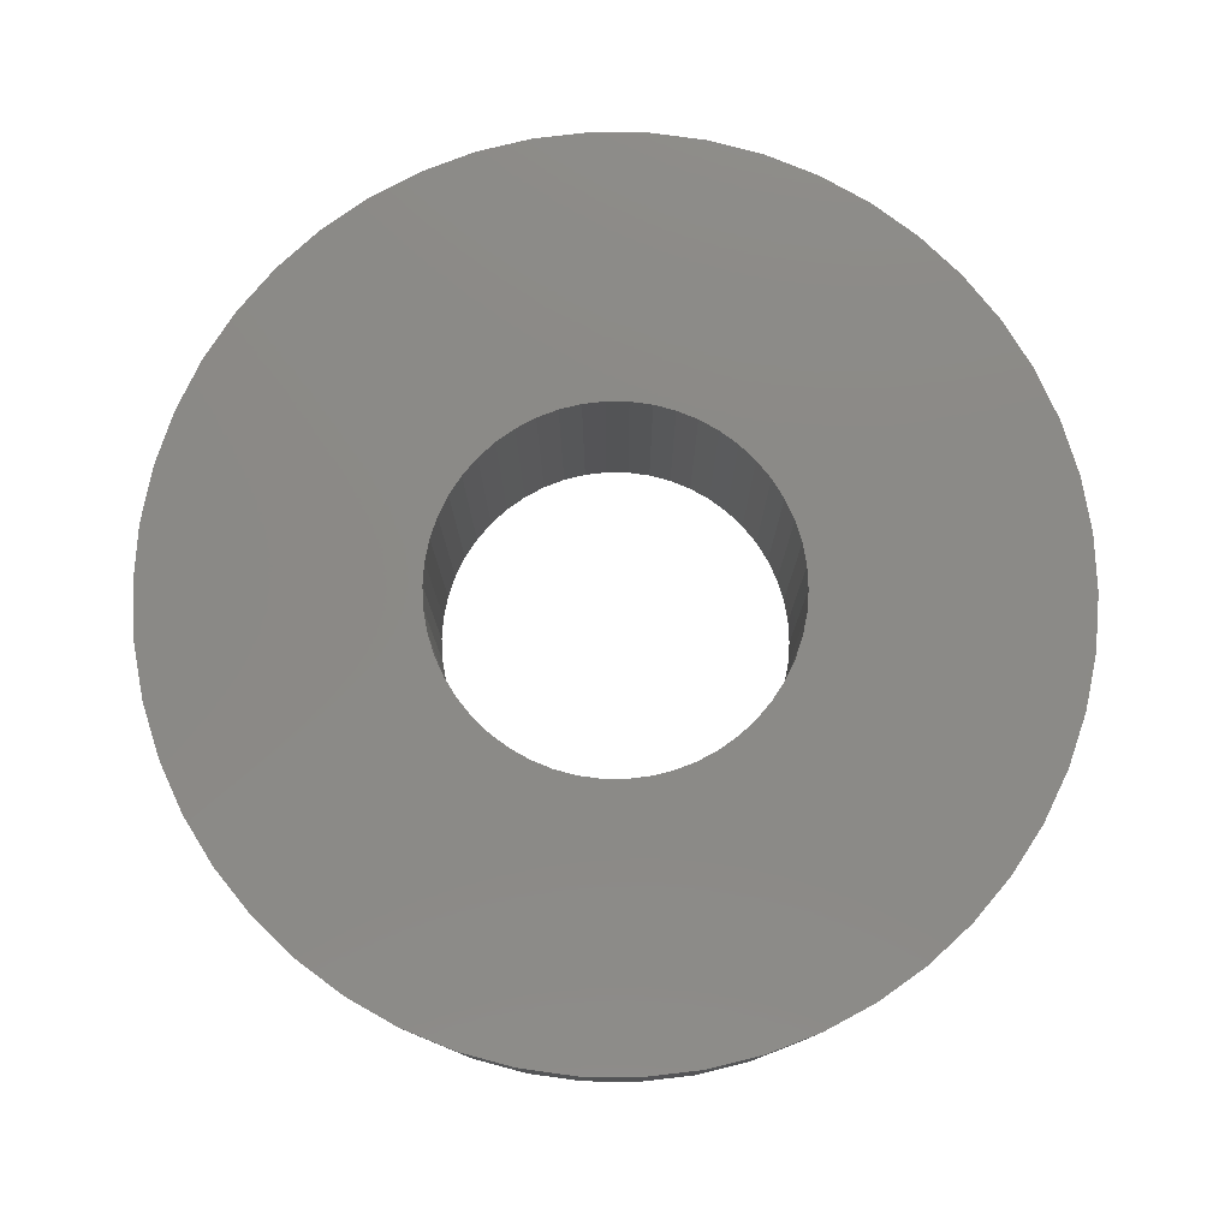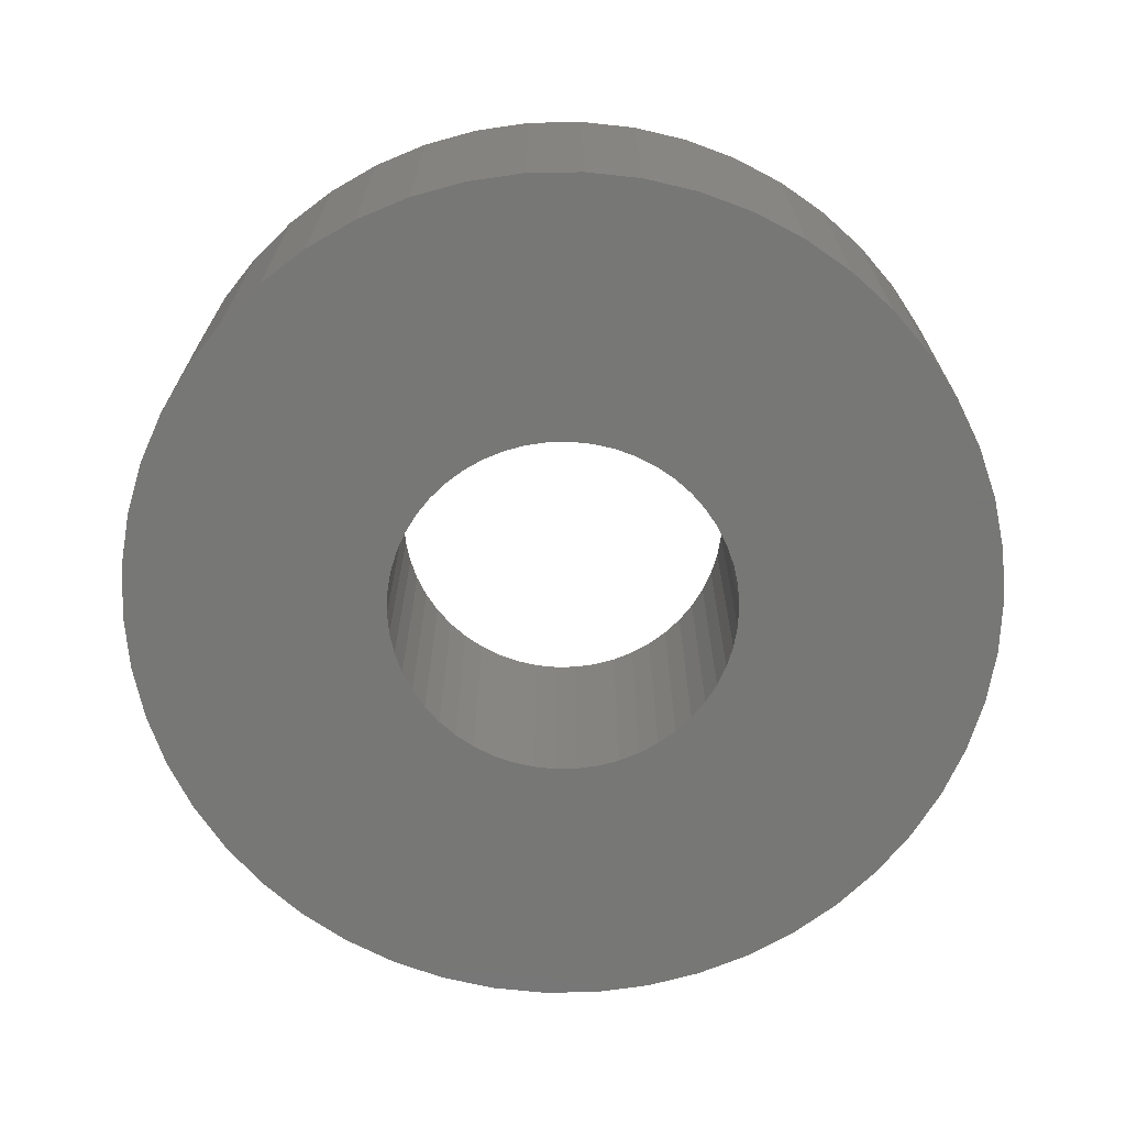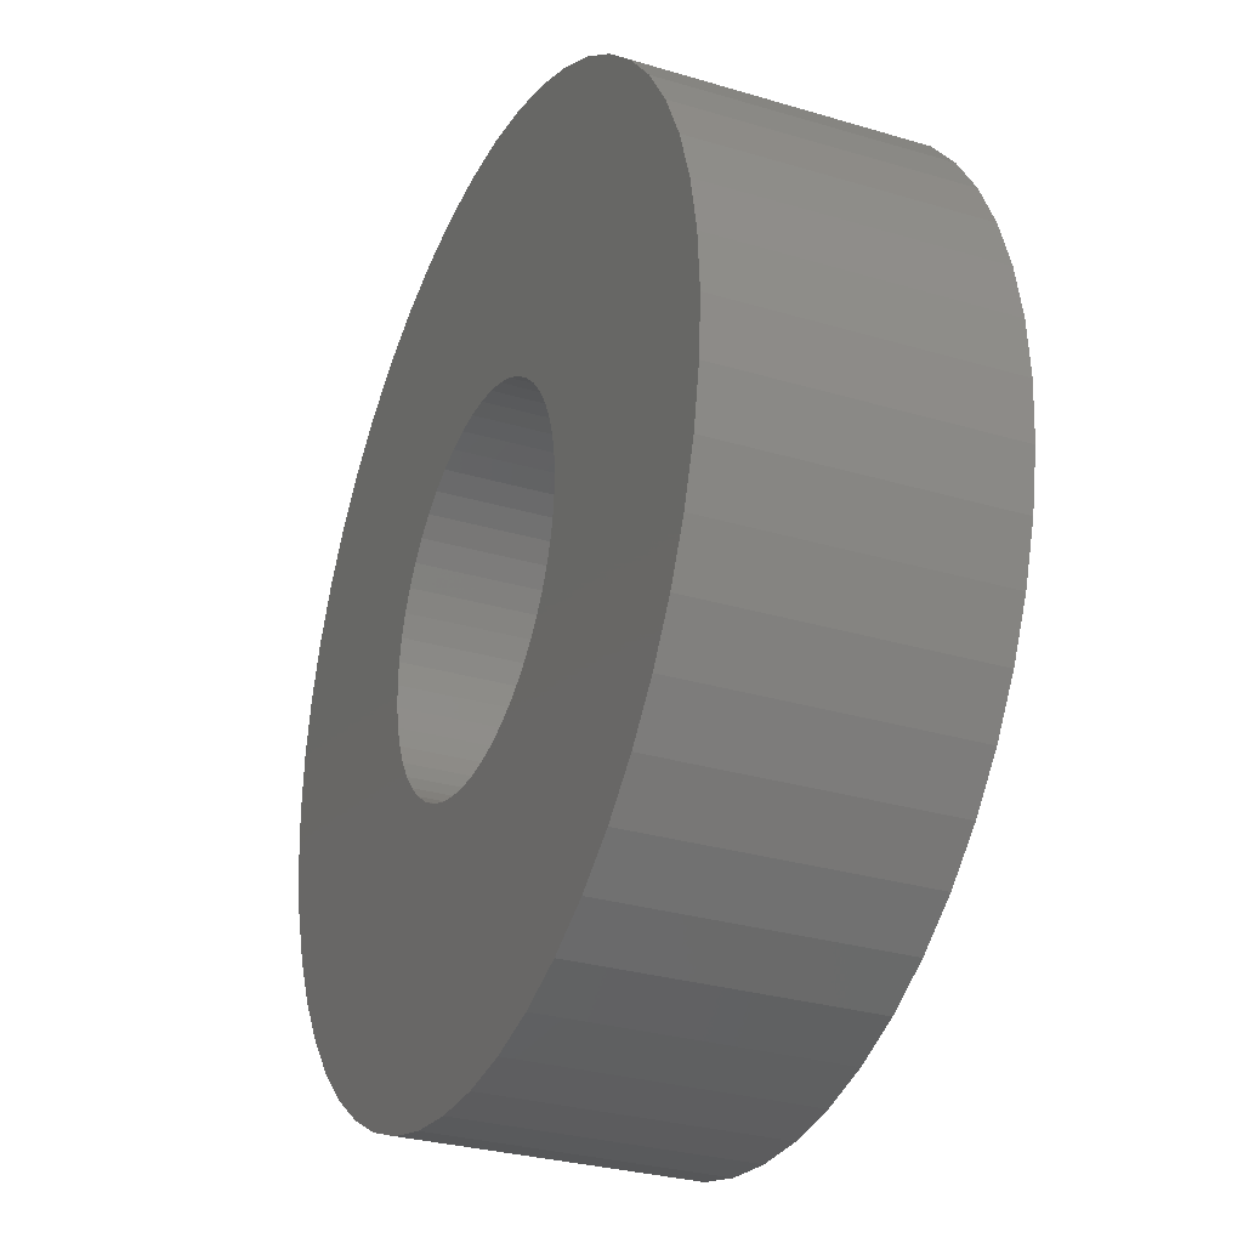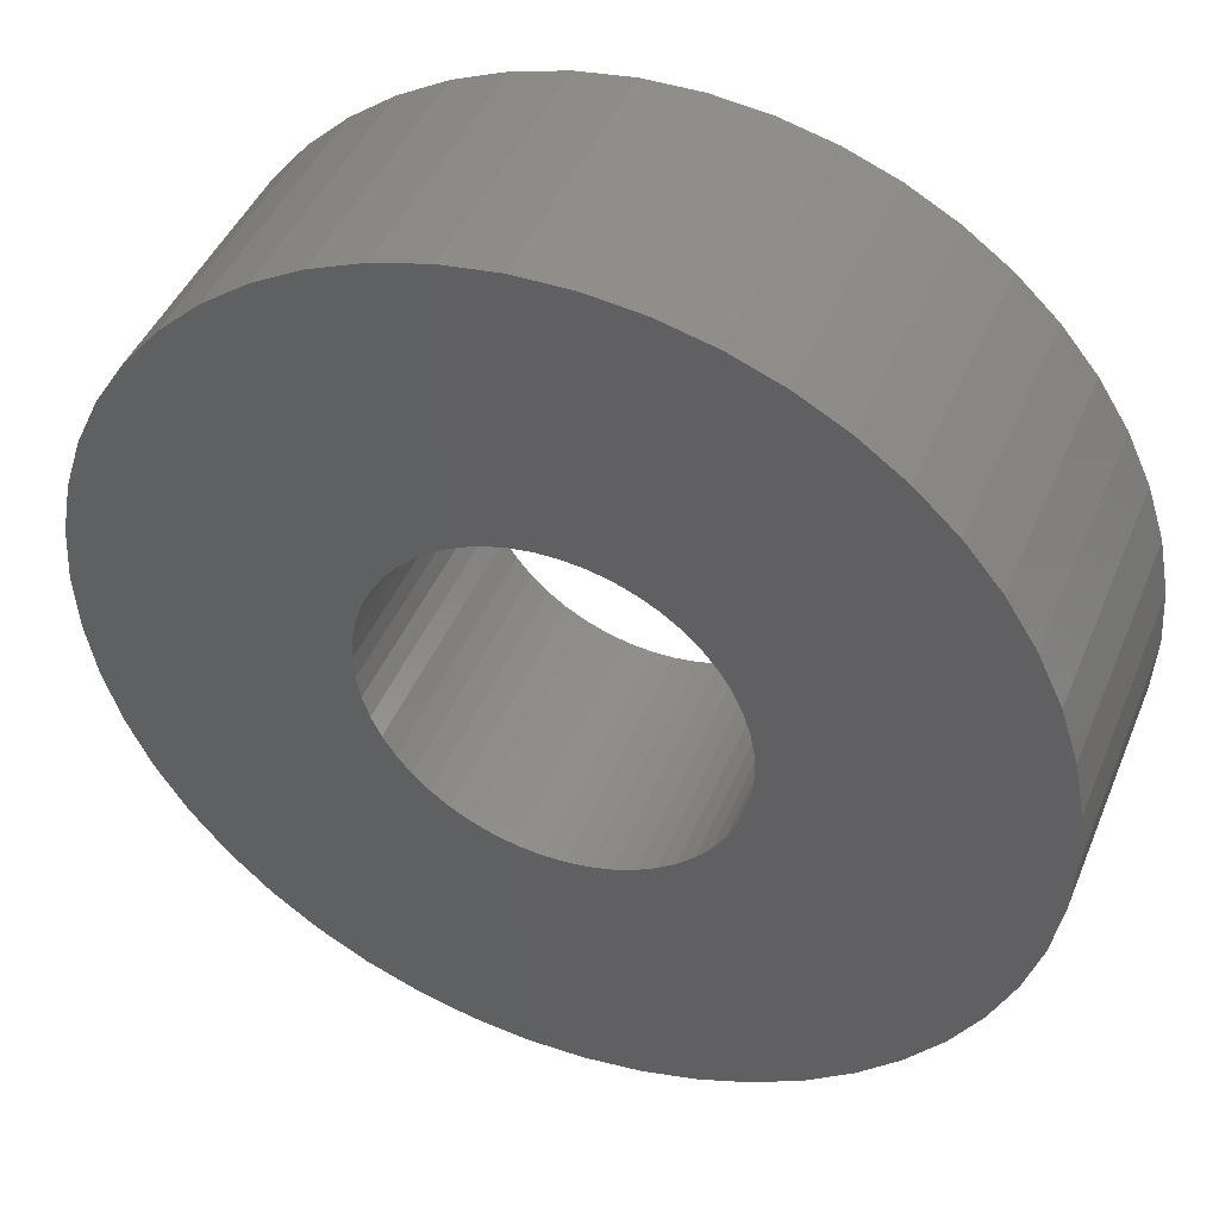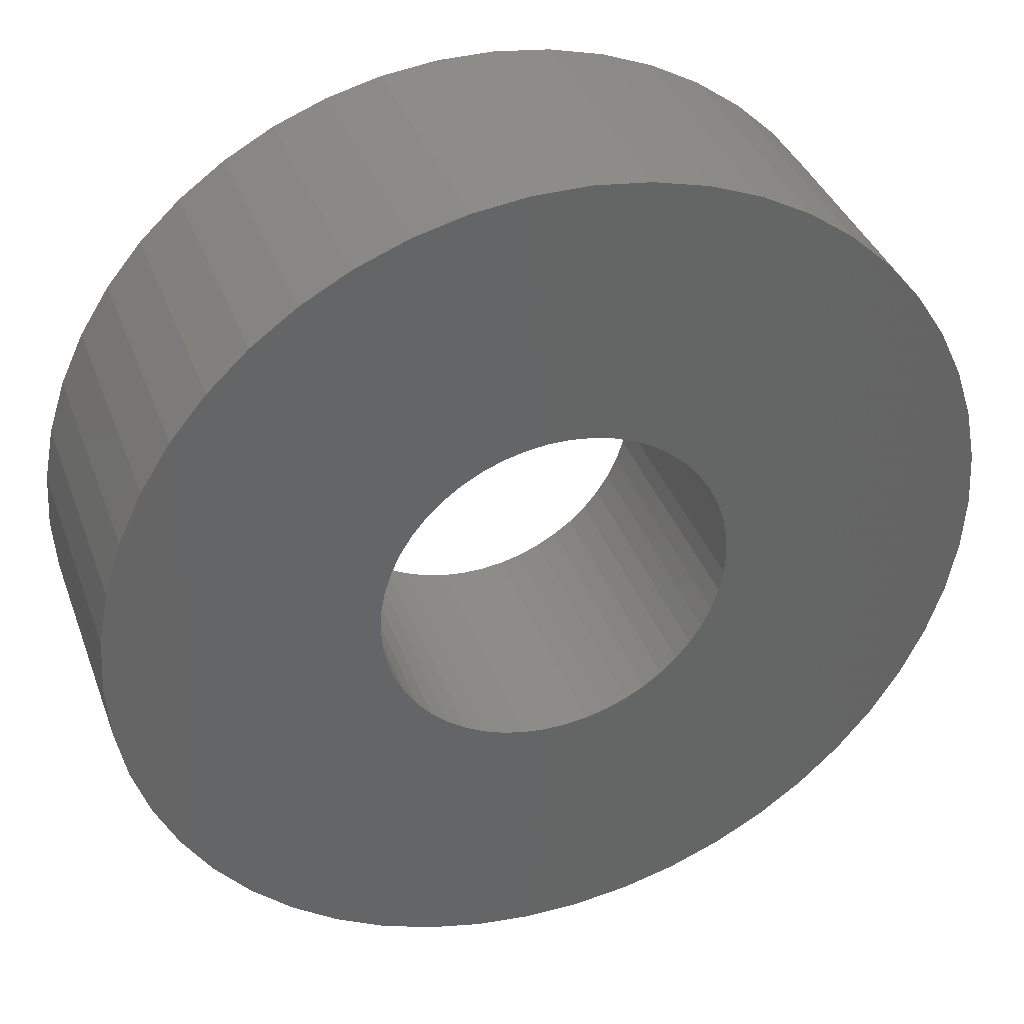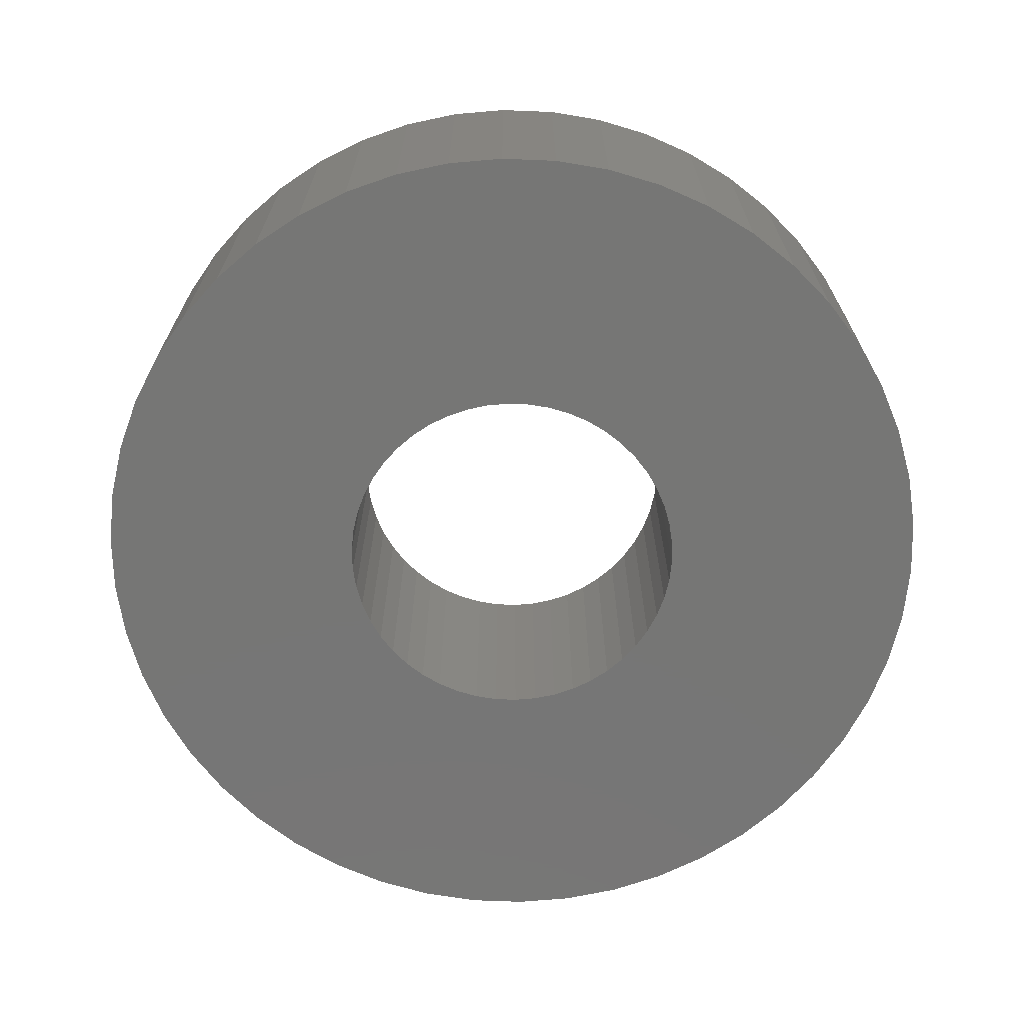
<metadata>
{"format":"stl","ext":"stl","renderer":"f3d","projection":"perspective","resolution":1024,"background":"white","views":[{"elev":78.8,"azim":15.0,"up":"+Z"},{"elev":-69.3,"azim":87.5,"up":"+Z"},{"elev":-30.0,"azim":66.5,"up":"+Y"},{"elev":44.0,"azim":21.5,"up":"+Y"},{"elev":37.4,"azim":161.0,"up":"+Y"},{"elev":-68.6,"azim":-59.9,"up":"+Z"}]}
</metadata>
<code>
# stl→obj: 200 verts, 400 faces
v 25 0 7.5
v 24.8 3.133 -7.5
v 24.8 3.133 7.5
v 25 0 -7.5
v -25 0 -7.5
v -24.8 3.133 7.5
v -24.8 3.133 -7.5
v -25 0 7.5
v 1.57 24.95 -7.5
v -1.57 24.95 7.5
v 1.57 24.95 7.5
v -1.57 24.95 -7.5
v -1.57 -24.95 -7.5
v 1.57 -24.95 7.5
v -1.57 -24.95 7.5
v 1.57 -24.95 -7.5
v 18.22 17.11 -7.5
v 15.94 19.26 7.5
v 18.22 17.11 7.5
v 15.94 19.26 -7.5
v -15.94 19.26 -7.5
v -18.22 17.11 7.5
v -15.94 19.26 7.5
v -18.22 17.11 -7.5
v -7.725 23.78 -7.5
v -10.64 22.62 7.5
v -7.725 23.78 7.5
v -10.64 22.62 -7.5
v 23.24 9.203 7.5
v 21.91 12.04 -7.5
v 21.91 12.04 7.5
v 23.24 9.203 -7.5
v 24.21 6.217 -7.5
v 24.21 6.217 7.5
v 20.23 14.69 -7.5
v 20.23 14.69 7.5
v 10.64 22.62 -7.5
v 7.725 23.78 7.5
v 10.64 22.62 7.5
v 7.725 23.78 -7.5
v 4.685 24.56 7.5
v 4.685 24.56 -7.5
v 13.4 21.11 -7.5
v 13.4 21.11 7.5
v -23.24 9.203 -7.5
v -21.91 12.04 7.5
v -21.91 12.04 -7.5
v -23.24 9.203 7.5
v -20.23 14.69 -7.5
v -20.23 14.69 7.5
v -24.21 6.217 -7.5
v -24.21 6.217 7.5
v -4.685 24.56 7.5
v -4.685 24.56 -7.5
v 4.685 -24.56 7.5
v 4.685 -24.56 -7.5
v 10 0 7.5
v 9.921 1.253 7.5
v 24.8 -3.133 7.5
v 9.686 2.487 7.5
v 9.921 -1.253 7.5
v 9.298 3.681 7.5
v 24.21 -6.217 7.5
v 8.763 4.818 7.5
v 9.686 -2.487 7.5
v 8.09 5.878 7.5
v 23.24 -9.203 7.5
v 7.29 6.845 7.5
v 9.298 -3.681 7.5
v 6.374 7.705 7.5
v 21.91 -12.04 7.5
v 5.358 8.443 7.5
v 8.763 -4.818 7.5
v 20.23 -14.69 7.5
v 4.258 9.048 7.5
v 3.09 9.511 7.5
v 1.874 9.823 7.5
v 0.6279 9.98 7.5
v -0.6279 9.98 7.5
v -1.874 9.823 7.5
v -3.09 9.511 7.5
v -4.258 9.048 7.5
v -5.358 8.443 7.5
v -13.4 21.11 7.5
v -6.374 7.705 7.5
v -7.29 6.845 7.5
v -8.09 5.878 7.5
v -8.763 4.818 7.5
v 8.09 -5.878 7.5
v 18.22 -17.11 7.5
v 7.29 -6.845 7.5
v 15.94 -19.26 7.5
v 6.374 -7.705 7.5
v 13.4 -21.11 7.5
v 5.358 -8.443 7.5
v 10.64 -22.62 7.5
v 4.258 -9.048 7.5
v 7.725 -23.78 7.5
v 3.09 -9.511 7.5
v 1.874 -9.823 7.5
v 0.6279 -9.98 7.5
v -0.6279 -9.98 7.5
v -1.874 -9.823 7.5
v -4.685 -24.56 7.5
v -3.09 -9.511 7.5
v -7.725 -23.78 7.5
v -4.258 -9.048 7.5
v -10.64 -22.62 7.5
v -5.358 -8.443 7.5
v -13.4 -21.11 7.5
v -6.374 -7.705 7.5
v -15.94 -19.26 7.5
v -7.29 -6.845 7.5
v -18.22 -17.11 7.5
v -8.09 -5.878 7.5
v -20.23 -14.69 7.5
v -8.763 -4.818 7.5
v -21.91 -12.04 7.5
v -9.298 -3.681 7.5
v -23.24 -9.203 7.5
v -9.686 -2.487 7.5
v -24.21 -6.217 7.5
v -9.921 -1.253 7.5
v -24.8 -3.133 7.5
v -10 0 7.5
v -9.298 3.681 7.5
v -9.686 2.487 7.5
v -9.921 1.253 7.5
v -13.4 21.11 -7.5
v 24.8 -3.133 -7.5
v 24.21 -6.217 -7.5
v -21.91 -12.04 -7.5
v -23.24 -9.203 -7.5
v 10 0 -7.5
v 9.921 -1.253 -7.5
v 9.686 -2.487 -7.5
v 23.24 -9.203 -7.5
v 9.921 1.253 -7.5
v 9.298 -3.681 -7.5
v 21.91 -12.04 -7.5
v 8.763 -4.818 -7.5
v 20.23 -14.69 -7.5
v 9.686 2.487 -7.5
v 8.09 -5.878 -7.5
v 18.22 -17.11 -7.5
v 7.29 -6.845 -7.5
v 15.94 -19.26 -7.5
v 9.298 3.681 -7.5
v 6.374 -7.705 -7.5
v 13.4 -21.11 -7.5
v 5.358 -8.443 -7.5
v 10.64 -22.62 -7.5
v 8.763 4.818 -7.5
v 4.258 -9.048 -7.5
v 7.725 -23.78 -7.5
v 3.09 -9.511 -7.5
v 1.874 -9.823 -7.5
v 0.6279 -9.98 -7.5
v -0.6279 -9.98 -7.5
v -1.874 -9.823 -7.5
v -4.685 -24.56 -7.5
v -3.09 -9.511 -7.5
v -7.725 -23.78 -7.5
v -4.258 -9.048 -7.5
v -10.64 -22.62 -7.5
v -5.358 -8.443 -7.5
v -13.4 -21.11 -7.5
v -6.374 -7.705 -7.5
v -15.94 -19.26 -7.5
v -7.29 -6.845 -7.5
v -18.22 -17.11 -7.5
v -8.09 -5.878 -7.5
v -20.23 -14.69 -7.5
v -8.763 -4.818 -7.5
v 8.09 5.878 -7.5
v 7.29 6.845 -7.5
v 6.374 7.705 -7.5
v 5.358 8.443 -7.5
v 4.258 9.048 -7.5
v 3.09 9.511 -7.5
v 1.874 9.823 -7.5
v 0.6279 9.98 -7.5
v -0.6279 9.98 -7.5
v -1.874 9.823 -7.5
v -3.09 9.511 -7.5
v -4.258 9.048 -7.5
v -5.358 8.443 -7.5
v -6.374 7.705 -7.5
v -7.29 6.845 -7.5
v -8.09 5.878 -7.5
v -8.763 4.818 -7.5
v -9.298 3.681 -7.5
v -9.686 2.487 -7.5
v -9.921 1.253 -7.5
v -10 0 -7.5
v -9.298 -3.681 -7.5
v -9.686 -2.487 -7.5
v -24.21 -6.217 -7.5
v -9.921 -1.253 -7.5
v -24.8 -3.133 -7.5
f 1 2 3
f 2 1 4
f 5 6 7
f 6 5 8
f 9 10 11
f 10 9 12
f 13 14 15
f 14 13 16
f 17 18 19
f 18 17 20
f 21 22 23
f 22 21 24
f 25 26 27
f 26 25 28
f 29 30 31
f 30 29 32
f 3 33 34
f 33 3 2
f 31 35 36
f 35 31 30
f 37 38 39
f 38 37 40
f 40 41 38
f 41 40 42
f 43 39 44
f 39 43 37
f 45 46 47
f 46 45 48
f 49 22 24
f 22 49 50
f 51 48 45
f 48 51 52
f 12 53 10
f 53 12 54
f 16 55 14
f 55 16 56
f 34 32 29
f 32 34 33
f 36 17 19
f 17 36 35
f 42 11 41
f 11 42 9
f 20 44 18
f 44 20 43
f 47 50 49
f 50 47 46
f 7 52 51
f 52 7 6
f 57 1 3
f 58 3 34
f 1 57 59
f 60 34 29
f 61 59 57
f 62 29 31
f 59 61 63
f 64 31 36
f 65 63 61
f 66 36 19
f 63 65 67
f 68 19 18
f 69 67 65
f 70 18 44
f 67 69 71
f 72 44 39
f 73 71 69
f 71 73 74
f 3 58 57
f 34 60 58
f 29 62 60
f 31 64 62
f 36 66 64
f 75 39 38
f 19 68 66
f 18 70 68
f 44 72 70
f 76 38 41
f 39 75 72
f 38 76 75
f 41 77 76
f 11 77 41
f 11 78 77
f 11 79 78
f 10 79 11
f 10 80 79
f 53 80 10
f 80 53 81
f 27 81 53
f 81 27 82
f 26 82 27
f 82 26 83
f 84 83 26
f 83 84 85
f 23 85 84
f 85 23 86
f 22 86 23
f 86 22 87
f 87 50 88
f 50 87 22
f 89 74 73
f 74 89 90
f 91 90 89
f 90 91 92
f 93 92 91
f 92 93 94
f 95 94 93
f 94 95 96
f 97 96 95
f 96 97 98
f 99 98 97
f 98 99 55
f 100 55 99
f 100 14 55
f 101 14 100
f 102 14 101
f 102 15 14
f 103 15 102
f 104 103 105
f 106 105 107
f 103 104 15
f 108 107 109
f 110 109 111
f 112 111 113
f 105 106 104
f 114 113 115
f 116 115 117
f 118 117 119
f 120 119 121
f 122 121 123
f 107 108 106
f 124 123 125
f 46 88 50
f 88 46 126
f 109 110 108
f 48 126 46
f 111 112 110
f 126 48 127
f 113 114 112
f 52 127 48
f 115 116 114
f 127 52 128
f 117 118 116
f 6 128 52
f 119 120 118
f 128 6 125
f 121 122 120
f 8 125 6
f 123 124 122
f 125 8 124
f 28 84 26
f 84 28 129
f 129 23 84
f 23 129 21
f 54 27 53
f 27 54 25
f 59 4 1
f 4 59 130
f 63 130 59
f 130 63 131
f 132 120 133
f 120 132 118
f 134 4 130
f 135 130 131
f 4 134 2
f 136 131 137
f 138 2 134
f 139 137 140
f 2 138 33
f 141 140 142
f 143 33 138
f 144 142 145
f 33 143 32
f 146 145 147
f 148 32 143
f 149 147 150
f 32 148 30
f 151 150 152
f 153 30 148
f 30 153 35
f 130 135 134
f 131 136 135
f 137 139 136
f 140 141 139
f 142 144 141
f 154 152 155
f 145 146 144
f 147 149 146
f 150 151 149
f 156 155 56
f 152 154 151
f 155 156 154
f 56 157 156
f 16 157 56
f 16 158 157
f 16 159 158
f 13 159 16
f 13 160 159
f 161 160 13
f 160 161 162
f 163 162 161
f 162 163 164
f 165 164 163
f 164 165 166
f 167 166 165
f 166 167 168
f 169 168 167
f 168 169 170
f 171 170 169
f 170 171 172
f 172 173 174
f 173 172 171
f 175 35 153
f 35 175 17
f 176 17 175
f 17 176 20
f 177 20 176
f 20 177 43
f 178 43 177
f 43 178 37
f 179 37 178
f 37 179 40
f 180 40 179
f 40 180 42
f 181 42 180
f 181 9 42
f 182 9 181
f 183 9 182
f 183 12 9
f 184 12 183
f 54 184 185
f 25 185 186
f 184 54 12
f 28 186 187
f 129 187 188
f 21 188 189
f 185 25 54
f 24 189 190
f 49 190 191
f 47 191 192
f 45 192 193
f 51 193 194
f 186 28 25
f 7 194 195
f 132 174 173
f 174 132 196
f 187 129 28
f 133 196 132
f 188 21 129
f 196 133 197
f 189 24 21
f 198 197 133
f 190 49 24
f 197 198 199
f 191 47 49
f 200 199 198
f 192 45 47
f 199 200 195
f 193 51 45
f 5 195 200
f 194 7 51
f 195 5 7
f 152 94 96
f 94 152 150
f 71 137 67
f 137 71 140
f 133 122 198
f 122 133 120
f 147 90 92
f 90 147 145
f 155 96 98
f 96 155 152
f 56 98 55
f 98 56 155
f 74 140 71
f 140 74 142
f 90 142 74
f 142 90 145
f 67 131 63
f 131 67 137
f 161 15 104
f 15 161 13
f 165 106 108
f 106 165 163
f 163 104 106
f 104 163 161
f 171 116 173
f 116 171 114
f 171 112 114
f 112 171 169
f 198 124 200
f 124 198 122
f 200 8 5
f 8 200 124
f 150 92 94
f 92 150 147
f 173 118 132
f 118 173 116
f 167 108 110
f 108 167 165
f 169 110 112
f 110 169 167
f 134 58 138
f 58 134 57
f 125 194 128
f 194 125 195
f 183 78 79
f 78 183 182
f 177 68 70
f 68 177 176
f 189 85 86
f 85 189 188
f 186 81 82
f 81 186 185
f 148 64 153
f 64 148 62
f 153 66 175
f 66 153 64
f 180 75 76
f 75 180 179
f 181 76 77
f 76 181 180
f 178 70 72
f 70 178 177
f 88 190 87
f 190 88 191
f 87 189 86
f 189 87 190
f 127 192 126
f 192 127 193
f 187 82 83
f 82 187 186
f 184 79 80
f 79 184 183
f 135 57 134
f 57 135 61
f 160 105 103
f 105 160 162
f 157 101 100
f 101 157 158
f 143 62 148
f 62 143 60
f 138 60 143
f 60 138 58
f 175 68 176
f 68 175 66
f 182 77 78
f 77 182 181
f 179 72 75
f 72 179 178
f 126 191 88
f 191 126 192
f 128 193 127
f 193 128 194
f 188 83 85
f 83 188 187
f 185 80 81
f 80 185 184
f 139 65 136
f 65 139 69
f 136 61 135
f 61 136 65
f 159 103 102
f 103 159 160
f 119 197 121
f 197 119 196
f 154 99 97
f 99 154 156
f 156 100 99
f 100 156 157
f 151 97 95
f 97 151 154
f 146 89 144
f 89 146 91
f 144 73 141
f 73 144 89
f 162 107 105
f 107 162 164
f 113 172 115
f 172 113 170
f 123 195 125
f 195 123 199
f 146 93 91
f 93 146 149
f 149 95 93
f 95 149 151
f 141 69 139
f 69 141 73
f 158 102 101
f 102 158 159
f 168 113 111
f 113 168 170
f 164 109 107
f 109 164 166
f 115 174 117
f 174 115 172
f 117 196 119
f 196 117 174
f 121 199 123
f 199 121 197
f 166 111 109
f 111 166 168

</code>
